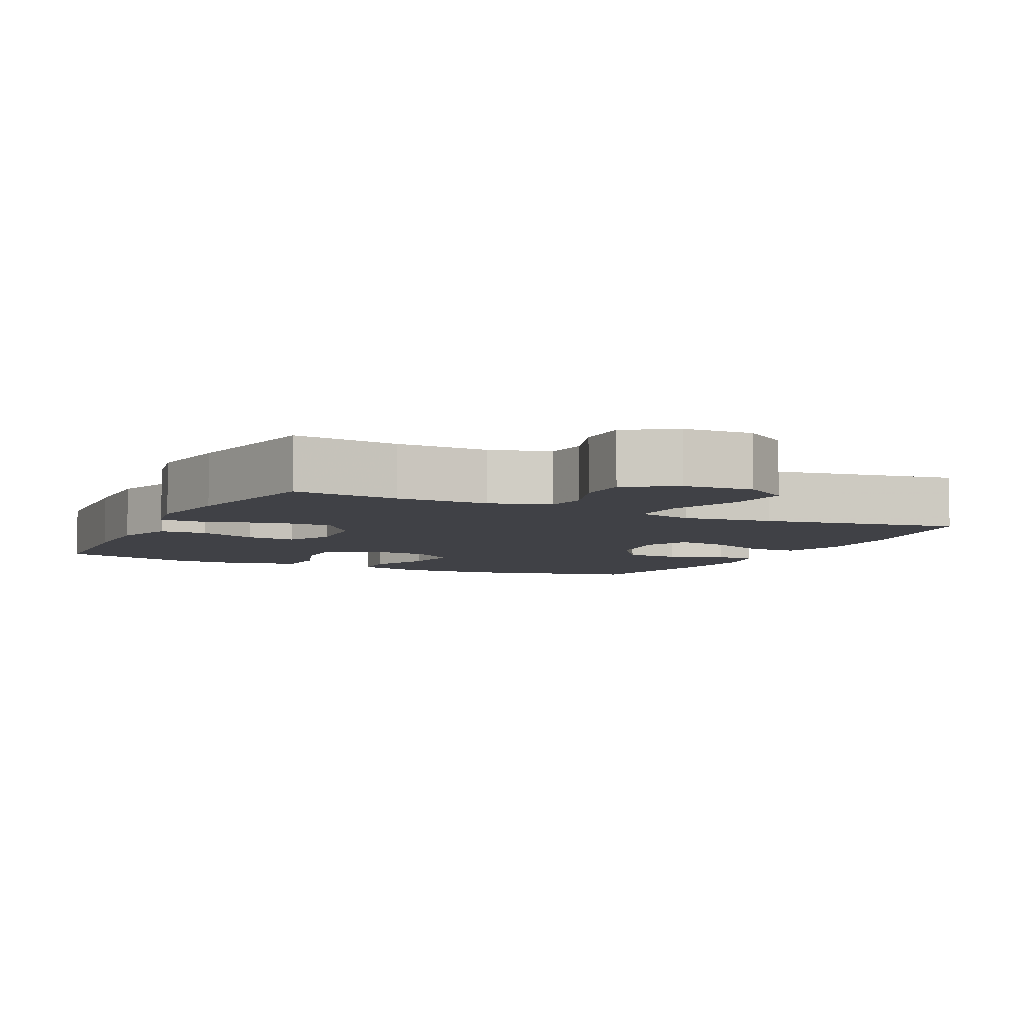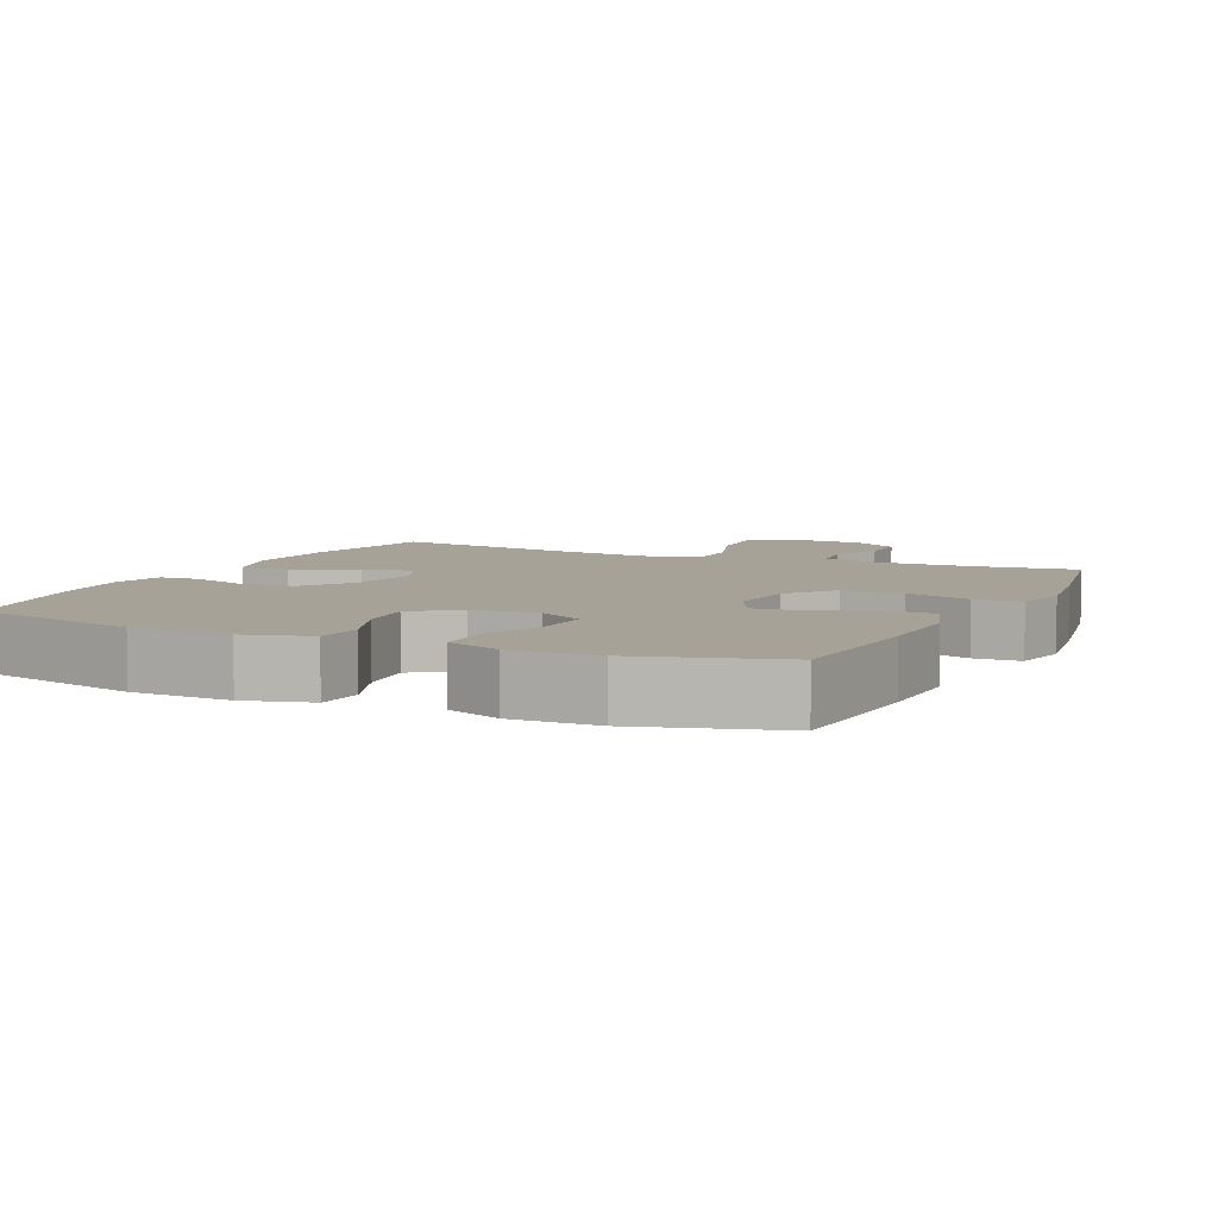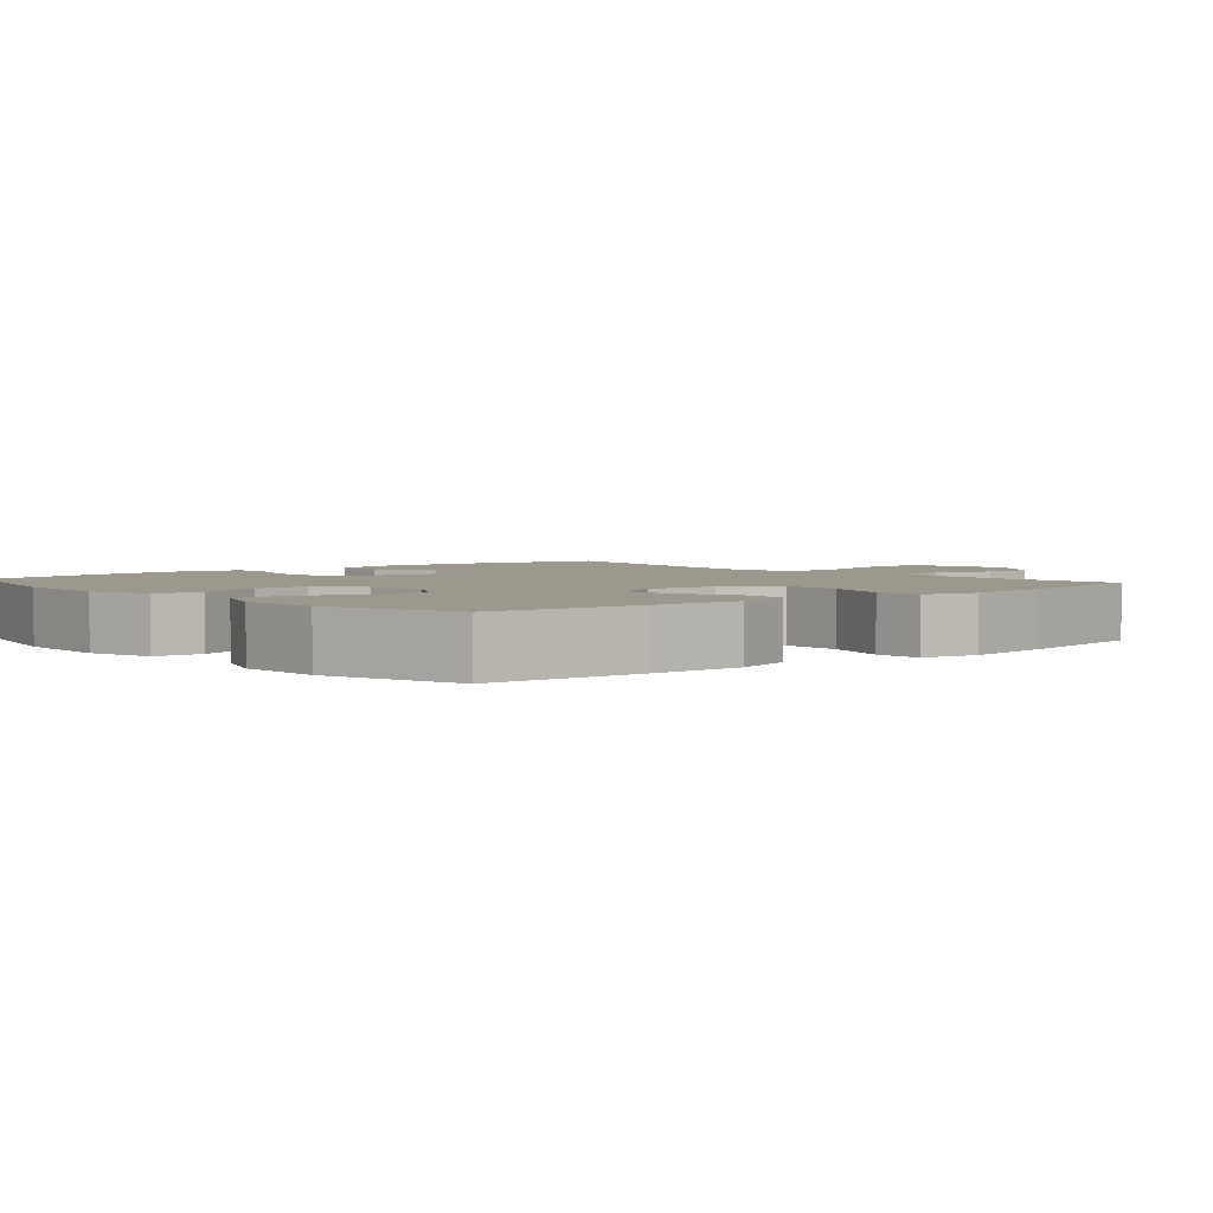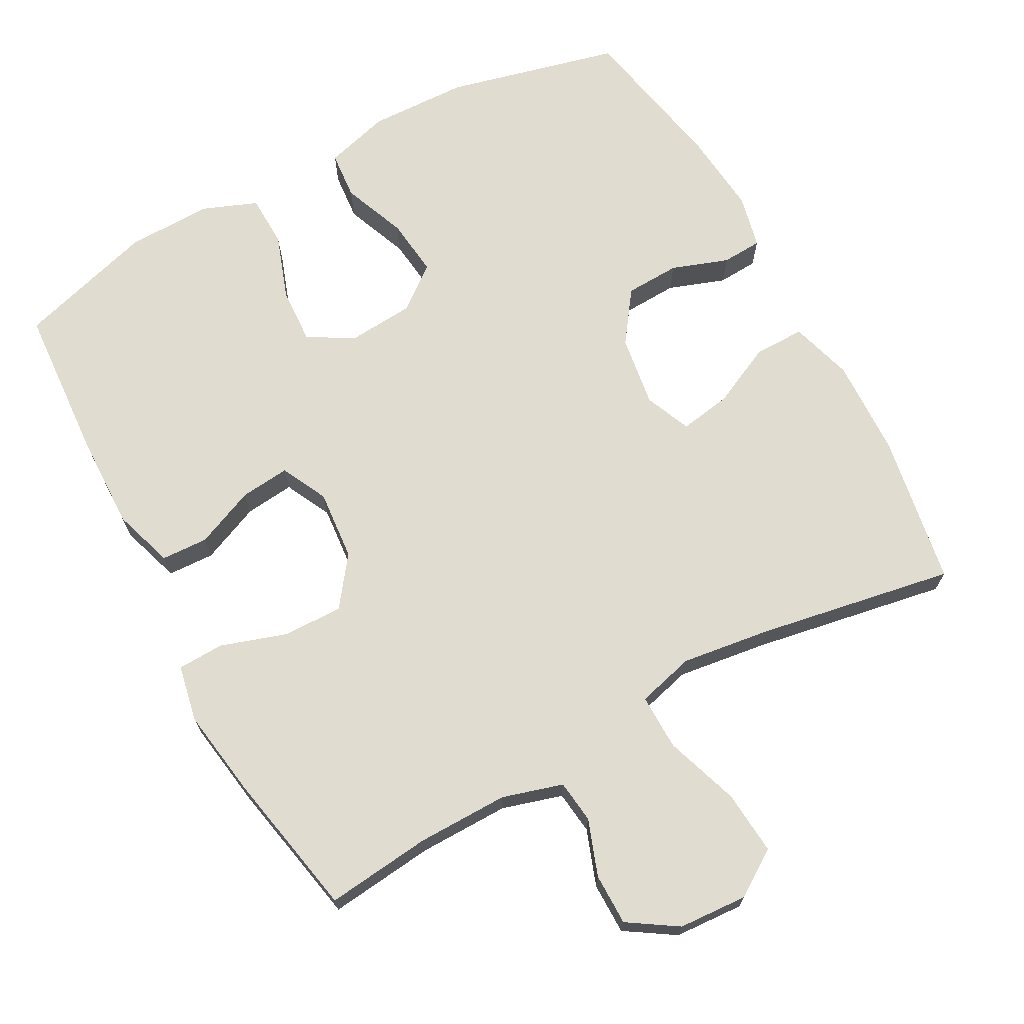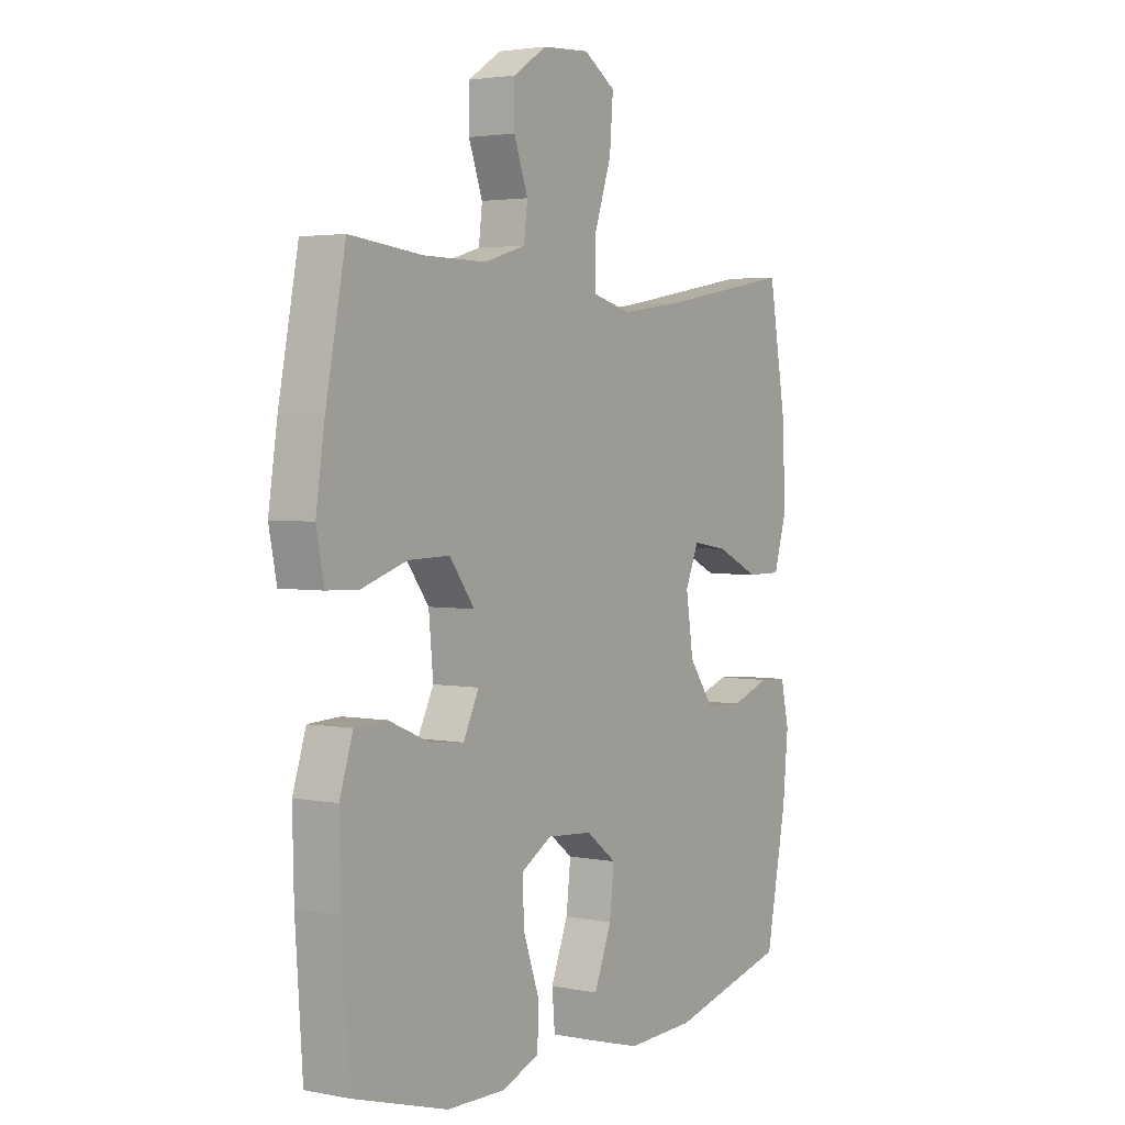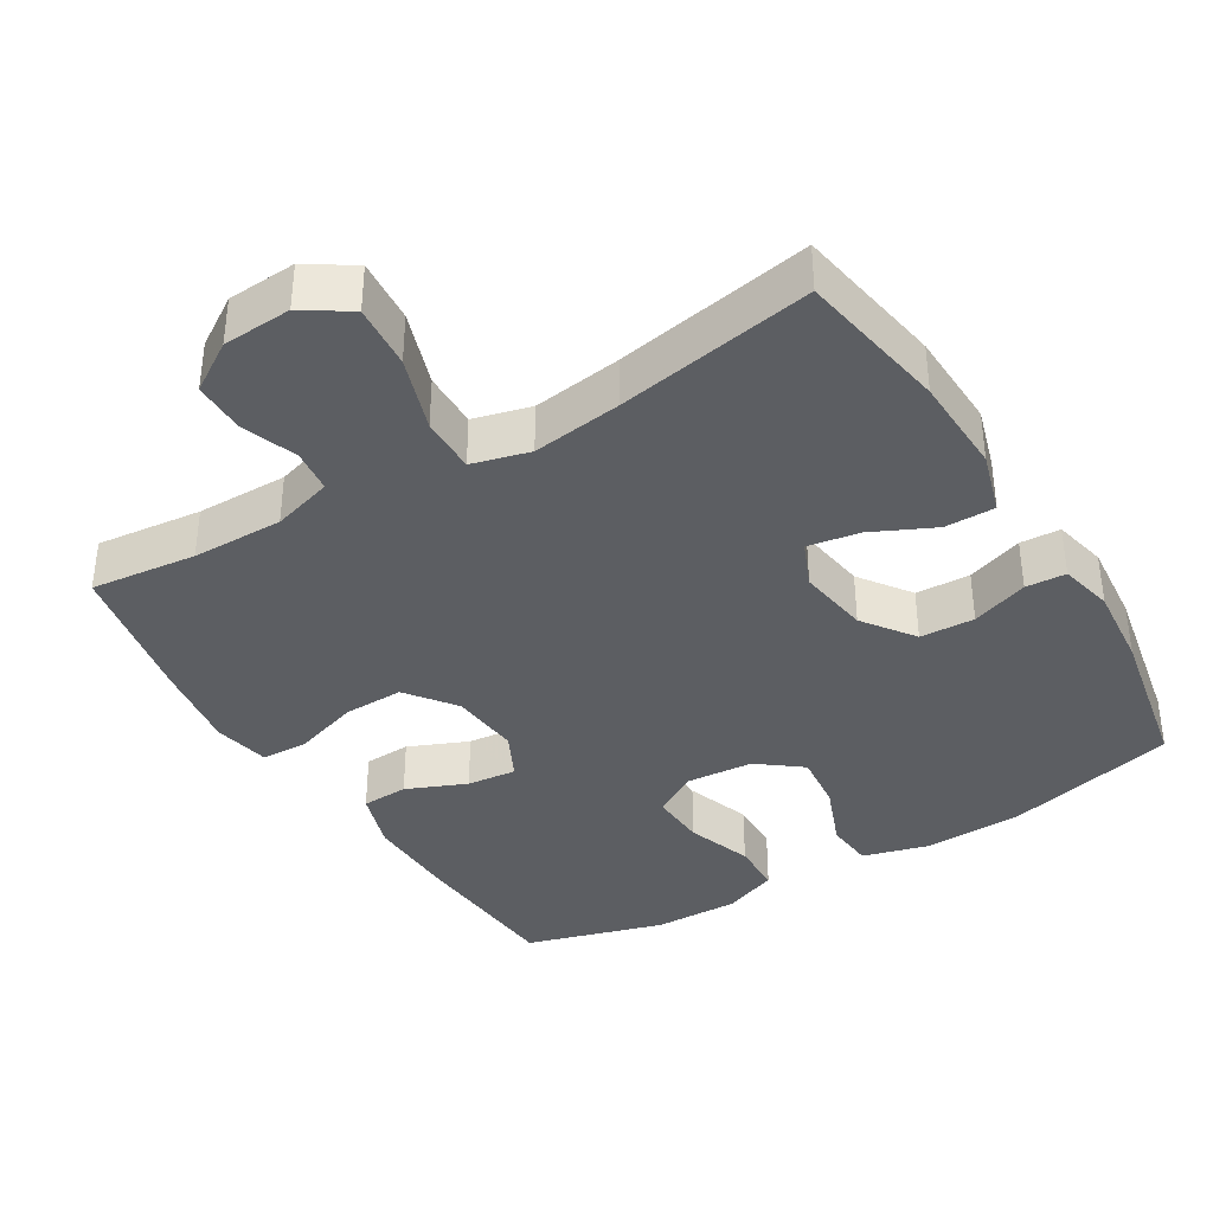
<metadata>
{"format":"obj","ext":"obj","renderer":"f3d","projection":"perspective","resolution":1024,"background":"white","views":[{"elev":-6.0,"azim":-26.1,"up":"+Y"},{"elev":6.4,"azim":-155.0,"up":"+Y"},{"elev":3.0,"azim":-130.8,"up":"+Y"},{"elev":69.7,"azim":-28.6,"up":"+Y"},{"elev":3.0,"azim":-56.3,"up":"+Z"},{"elev":-37.6,"azim":31.2,"up":"+Y"}]}
</metadata>
<code>
v -0.5 0.07 -0.5
v -0.515 0.07 -0.283
v -0.518 0.07 -0.152
v -0.491 0.07 -0.068
v -0.426 0.07 -0.065
v -0.343 0.07 -0.1
v -0.274 0.07 -0.107
v -0.242 0.07 -0.042
v -0.251 0.07 0.056
v -0.302 0.07 0.124
v -0.386 0.07 0.122
v -0.477 0.07 0.092
v -0.542 0.07 0.094
v -0.558 0.07 0.173
v -0.54 0.07 0.294
v -0.5 0.07 0.5
v -0.353 0.07 0.484
v -0.226 0.07 0.483
v -0.142 0.07 0.508
v -0.135 0.07 0.568
v -0.163 0.07 0.646
v -0.163 0.07 0.718
v -0.095 0.07 0.762
v 0.001 0.07 0.768
v 0.065 0.07 0.726
v 0.058 0.07 0.637
v 0.023 0.07 0.533
v 0.022 0.07 0.455
v 0.102 0.07 0.434
v 0.226 0.07 0.451
v 0.5 0.07 0.5
v 0.536 0.07 0.29
v 0.541 0.07 0.152
v 0.515 0.07 0.065
v 0.445 0.07 0.065
v 0.358 0.07 0.106
v 0.286 0.07 0.118
v 0.259 0.07 0.054
v 0.274 0.07 -0.046
v 0.325 0.07 -0.117
v 0.401 0.07 -0.12
v 0.48 0.07 -0.092
v 0.536 0.07 -0.095
v 0.553 0.07 -0.17
v 0.542 0.07 -0.286
v 0.5 0.07 -0.5
v 0.26 0.07 -0.56
v 0.122 0.07 -0.565
v 0.031 0.07 -0.54
v 0.025 0.07 -0.473
v 0.06 0.07 -0.384
v 0.069 0.07 -0.303
v 0.008 0.07 -0.256
v -0.084 0.07 -0.249
v -0.147 0.07 -0.286
v -0.143 0.07 -0.364
v -0.111 0.07 -0.455
v -0.113 0.07 -0.528
v -0.189 0.07 -0.558
v -0.308 0.07 -0.556
v -0.5 0 -0.5
v -0.515 0 -0.283
v -0.518 0 -0.152
v -0.491 0 -0.068
v -0.426 0 -0.065
v -0.343 0 -0.1
v -0.274 0 -0.107
v -0.242 0 -0.042
v -0.251 0 0.056
v -0.302 0 0.124
v -0.386 0 0.122
v -0.477 0 0.092
v -0.542 0 0.094
v -0.558 0 0.173
v -0.54 0 0.294
v -0.5 0 0.5
v -0.353 0 0.484
v -0.226 0 0.483
v -0.142 0 0.508
v -0.135 0 0.568
v -0.163 0 0.646
v -0.163 0 0.718
v -0.095 0 0.762
v 0.001 0 0.768
v 0.065 0 0.726
v 0.058 0 0.637
v 0.023 0 0.533
v 0.022 0 0.455
v 0.102 0 0.434
v 0.226 0 0.451
v 0.5 0 0.5
v 0.536 0 0.29
v 0.541 0 0.152
v 0.515 0 0.065
v 0.445 0 0.065
v 0.358 0 0.106
v 0.286 0 0.118
v 0.259 0 0.054
v 0.274 0 -0.046
v 0.325 0 -0.117
v 0.401 0 -0.12
v 0.48 0 -0.092
v 0.536 0 -0.095
v 0.553 0 -0.17
v 0.542 0 -0.286
v 0.5 0 -0.5
v 0.26 0 -0.56
v 0.122 0 -0.565
v 0.031 0 -0.54
v 0.025 0 -0.473
v 0.06 0 -0.384
v 0.069 0 -0.303
v 0.008 0 -0.256
v -0.084 0 -0.249
v -0.147 0 -0.286
v -0.143 0 -0.364
v -0.111 0 -0.455
v -0.113 0 -0.528
v -0.189 0 -0.558
v -0.308 0 -0.556
f 4 5 6
f 3 4 6
f 2 3 6
f 1 2 6
f 60 1 6
f 59 60 6
f 58 59 6
f 57 58 6
f 56 57 6
f 55 56 6 7
f 54 55 7 8
f 53 54 8 9
f 52 53 9 10
f 49 50 51
f 48 49 51
f 47 48 51
f 46 47 51
f 45 46 51
f 44 45 51
f 43 44 51
f 42 43 51
f 41 42 51
f 40 41 51 52
f 39 40 52 10
f 34 35 36
f 33 34 36
f 32 33 36
f 31 32 36
f 30 31 36
f 29 30 36 37
f 28 29 37 38
f 25 26 27
f 24 25 27
f 23 24 27
f 22 23 27
f 21 22 27
f 20 21 27
f 19 20 27 28
f 38 39 10
f 28 38 10
f 19 28 10
f 18 19 10
f 15 16 17
f 14 15 17
f 13 14 17
f 12 13 17
f 11 12 17
f 10 11 17 18
f 66 65 64
f 66 64 63
f 66 63 62
f 66 62 61
f 66 61 120
f 66 120 119
f 66 119 118
f 66 118 117
f 66 117 116
f 67 66 116 115
f 68 67 115 114
f 69 68 114 113
f 70 69 113 112
f 111 110 109
f 111 109 108
f 111 108 107
f 111 107 106
f 111 106 105
f 111 105 104
f 111 104 103
f 111 103 102
f 111 102 101
f 112 111 101 100
f 70 112 100 99
f 96 95 94
f 96 94 93
f 96 93 92
f 96 92 91
f 96 91 90
f 97 96 90 89
f 98 97 89 88
f 87 86 85
f 87 85 84
f 87 84 83
f 87 83 82
f 87 82 81
f 87 81 80
f 88 87 80 79
f 70 99 98
f 70 98 88
f 70 88 79
f 70 79 78
f 77 76 75
f 77 75 74
f 77 74 73
f 77 73 72
f 77 72 71
f 78 77 71 70
f 1 61 62 2
f 2 62 63 3
f 3 63 64 4
f 4 64 65 5
f 5 65 66 6
f 6 66 67 7
f 7 67 68 8
f 8 68 69 9
f 9 69 70 10
f 10 70 71 11
f 11 71 72 12
f 12 72 73 13
f 13 73 74 14
f 14 74 75 15
f 15 75 76 16
f 16 76 77 17
f 17 77 78 18
f 18 78 79 19
f 19 79 80 20
f 20 80 81 21
f 21 81 82 22
f 22 82 83 23
f 23 83 84 24
f 24 84 85 25
f 25 85 86 26
f 26 86 87 27
f 27 87 88 28
f 28 88 89 29
f 29 89 90 30
f 30 90 91 31
f 31 91 92 32
f 32 92 93 33
f 33 93 94 34
f 34 94 95 35
f 35 95 96 36
f 36 96 97 37
f 37 97 98 38
f 38 98 99 39
f 39 99 100 40
f 40 100 101 41
f 41 101 102 42
f 42 102 103 43
f 43 103 104 44
f 44 104 105 45
f 45 105 106 46
f 46 106 107 47
f 47 107 108 48
f 48 108 109 49
f 49 109 110 50
f 50 110 111 51
f 51 111 112 52
f 52 112 113 53
f 53 113 114 54
f 54 114 115 55
f 55 115 116 56
f 56 116 117 57
f 57 117 118 58
f 58 118 119 59
f 59 119 120 60
f 60 120 61 1

</code>
